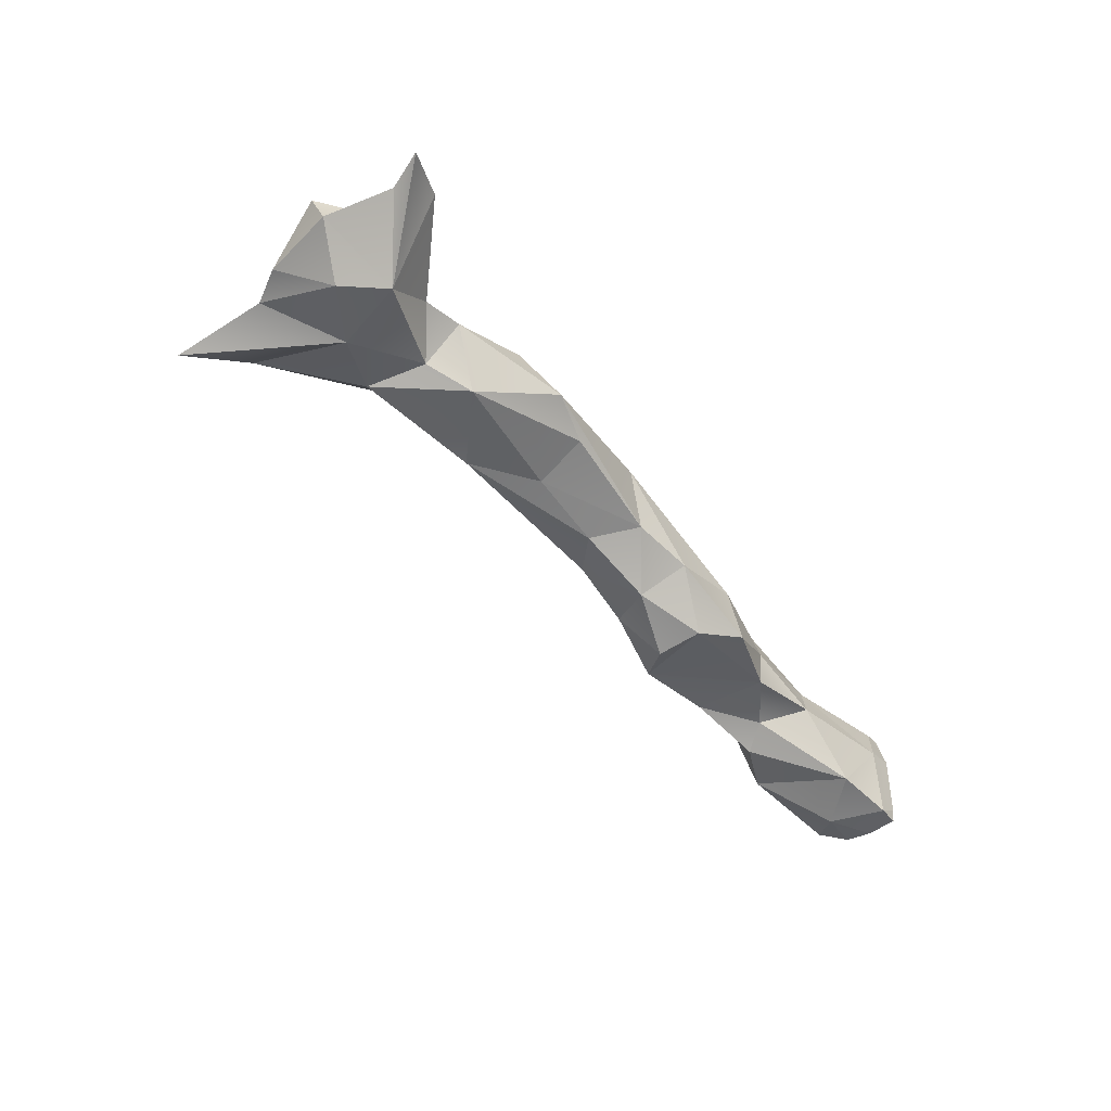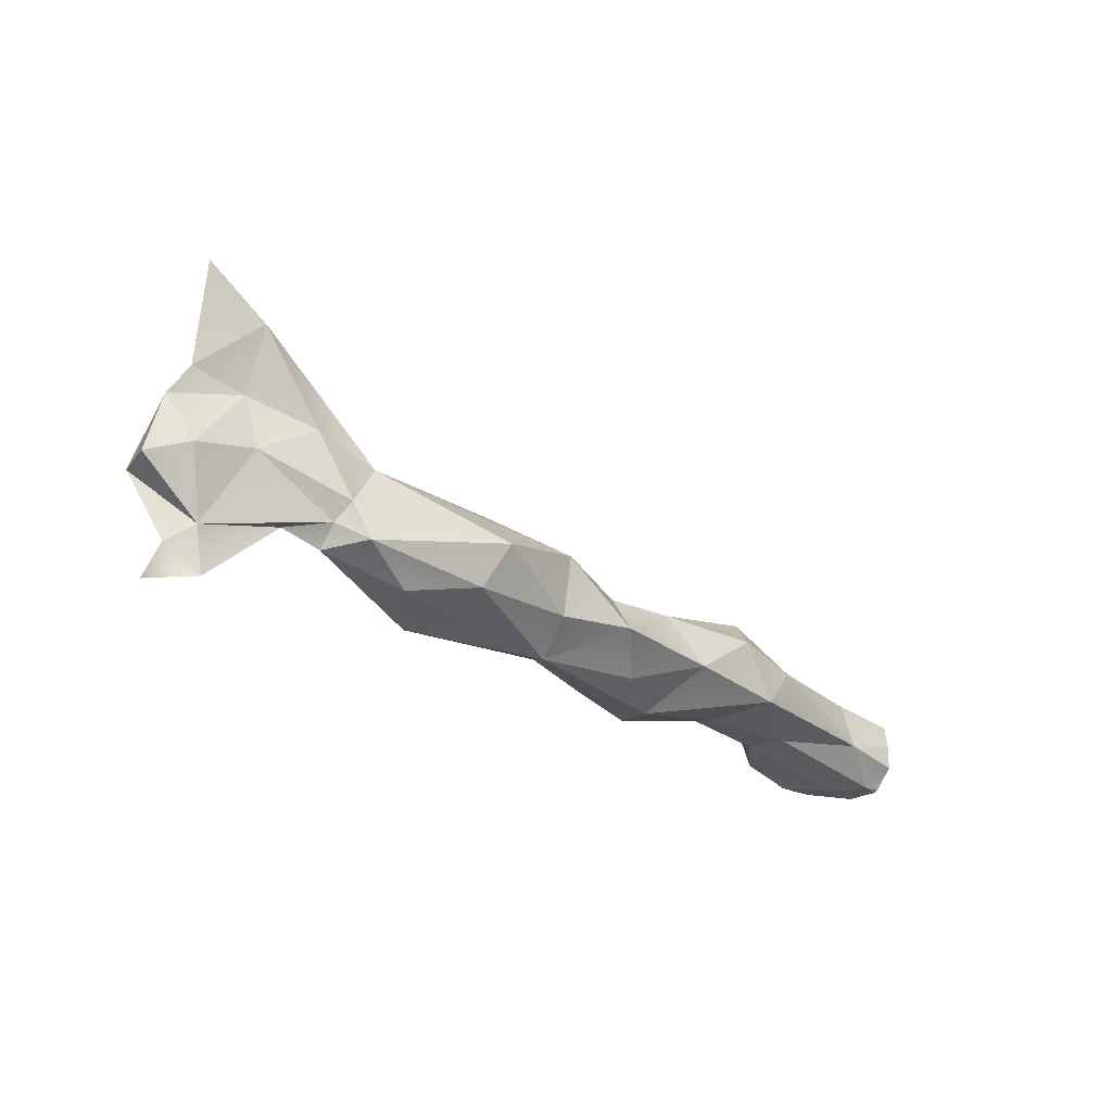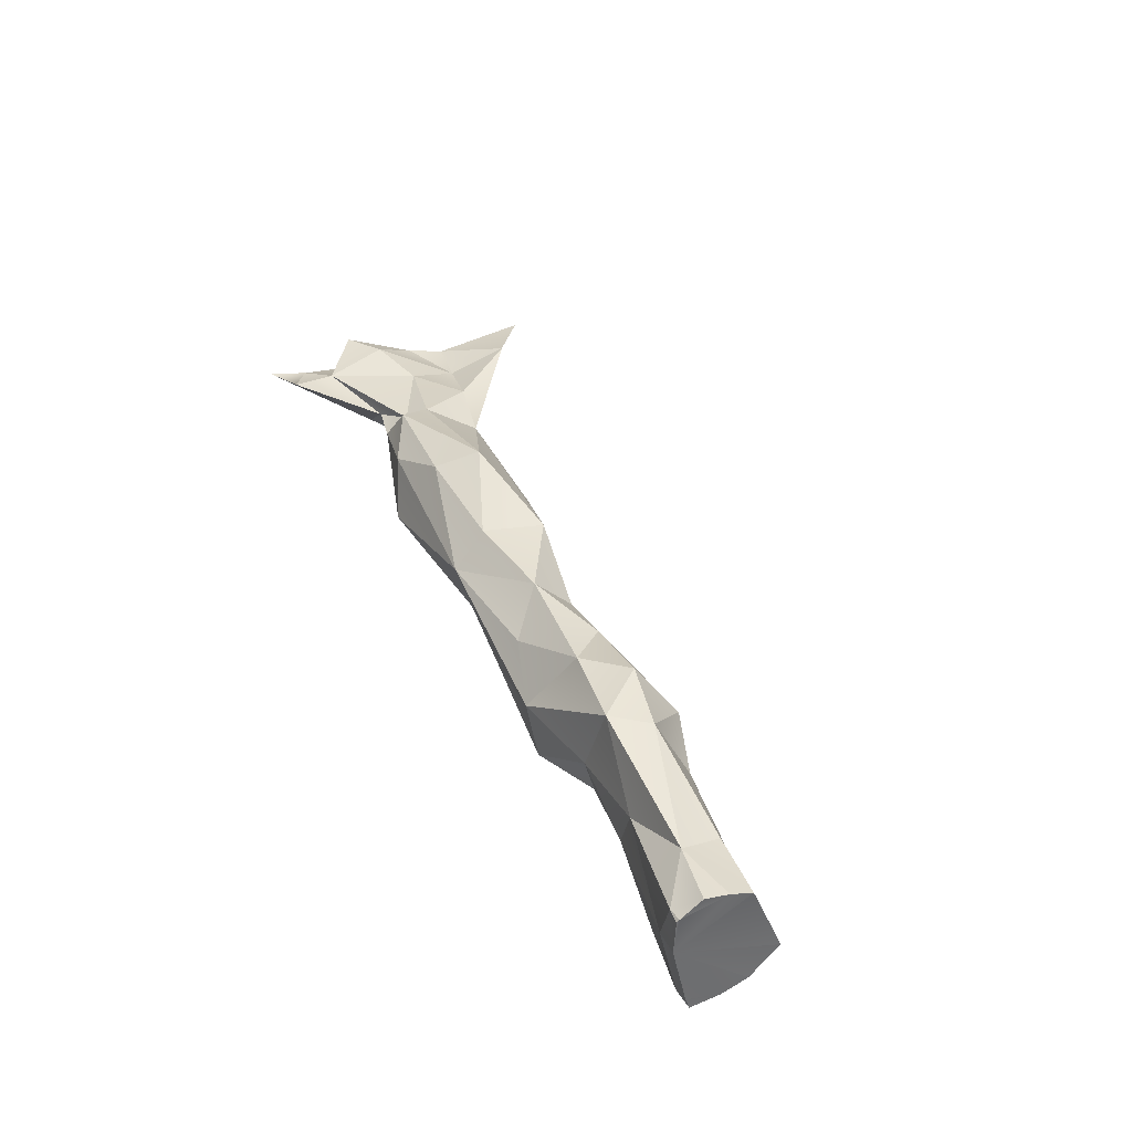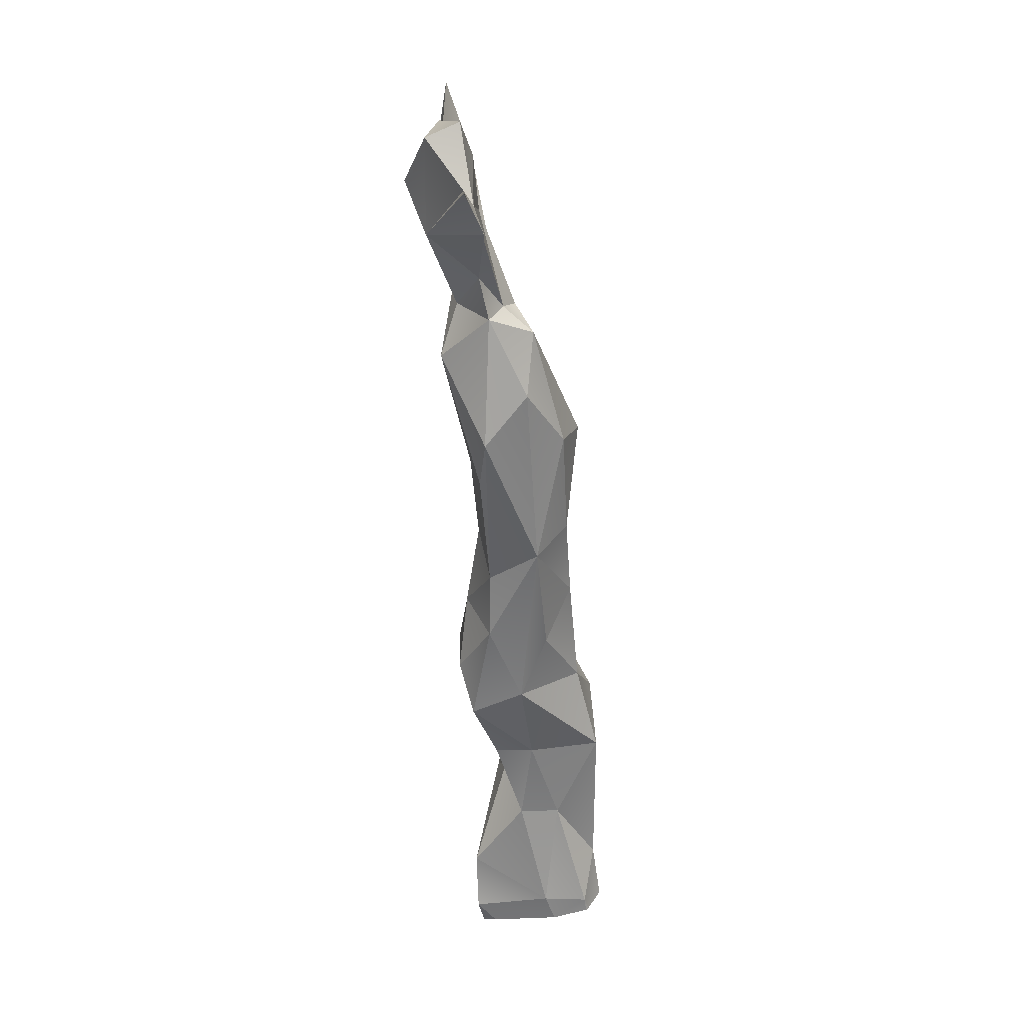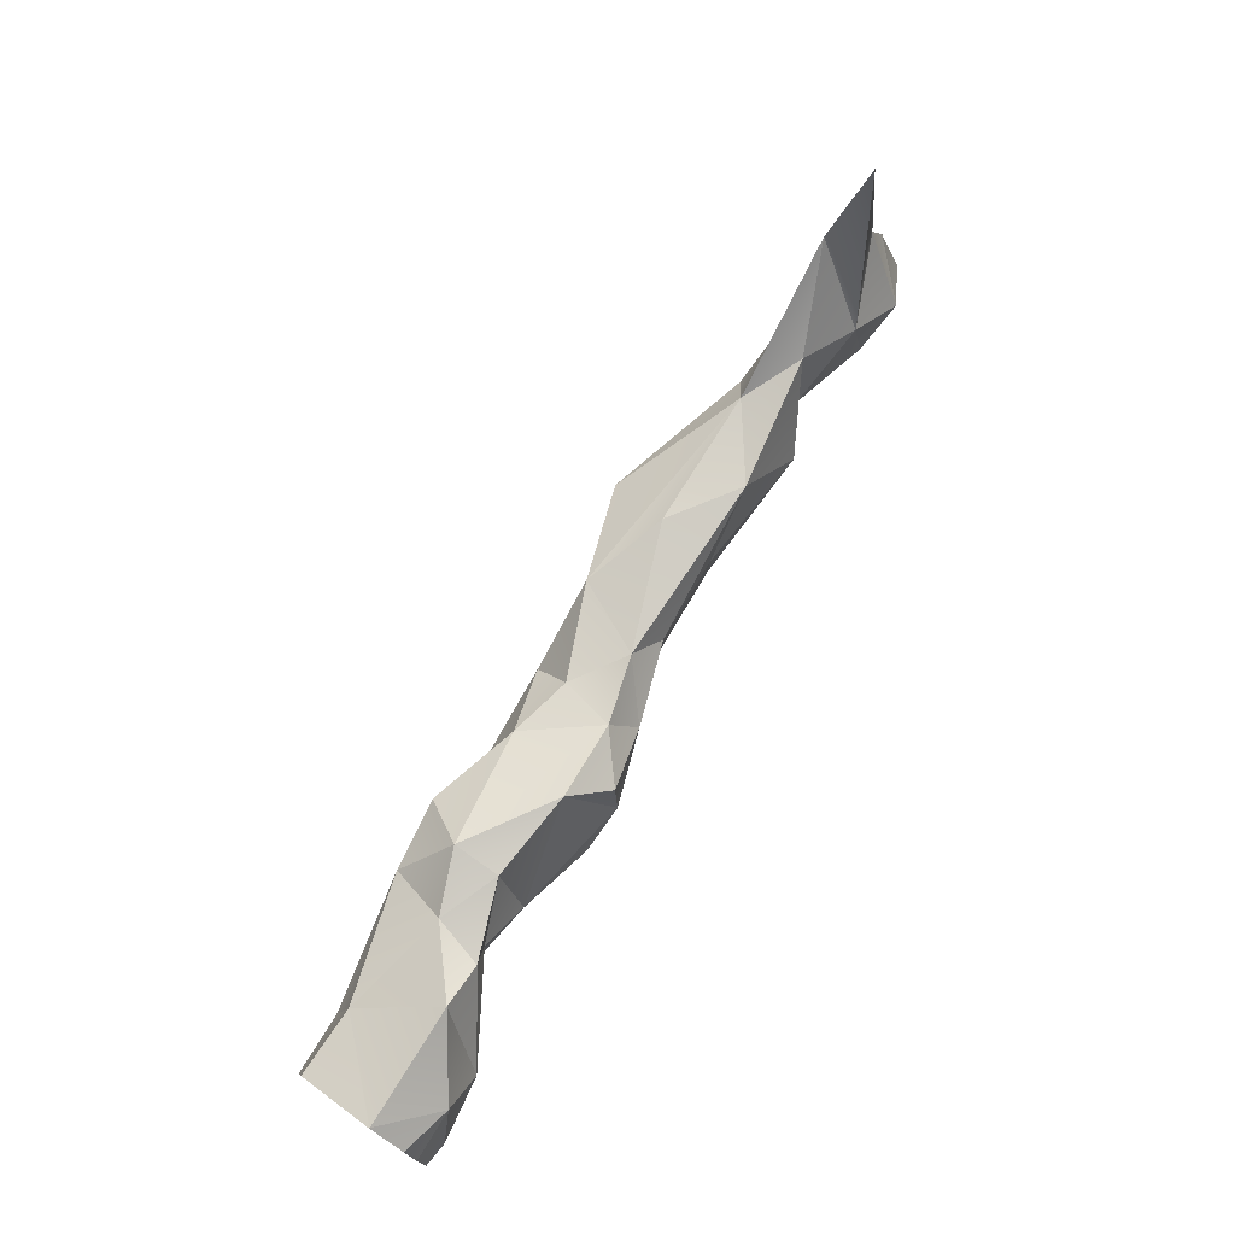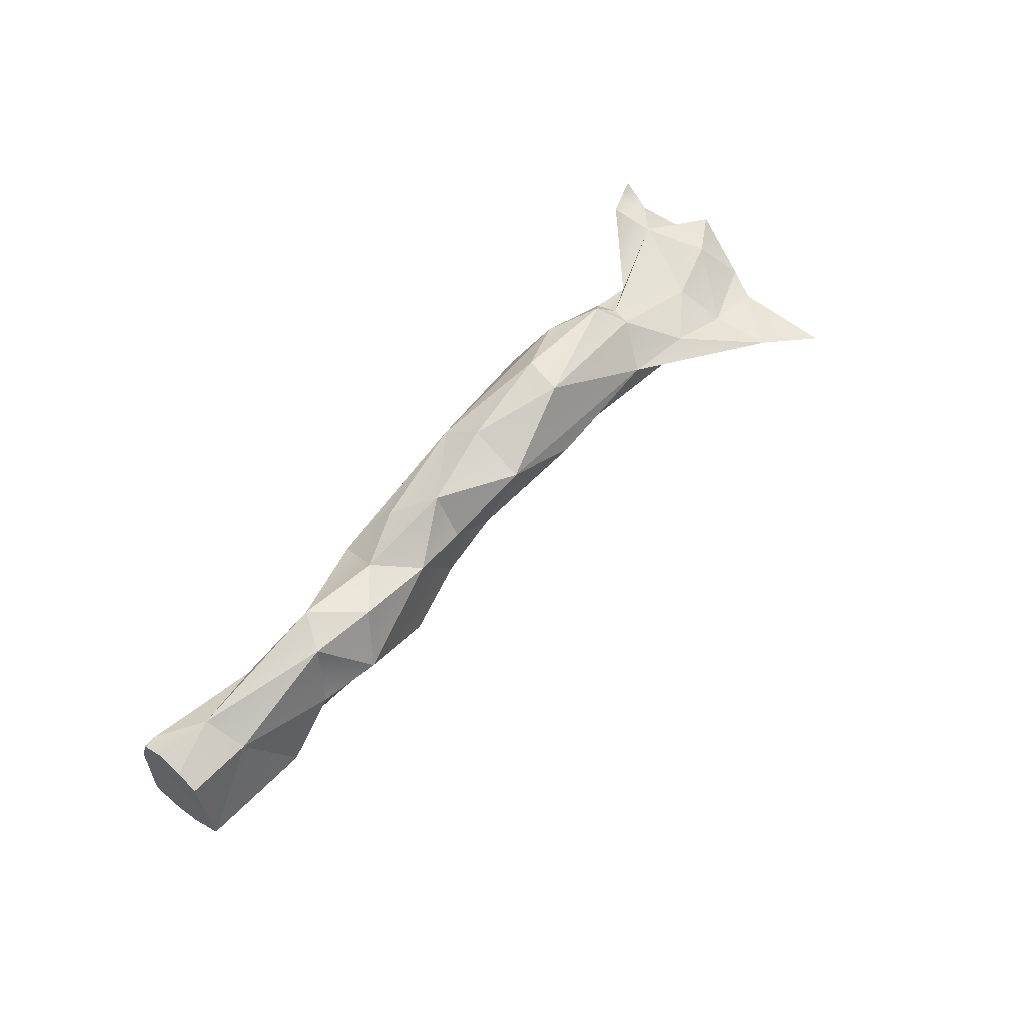
<metadata>
{"format":"obj","ext":"obj","renderer":"f3d","projection":"perspective","resolution":1024,"background":"white","views":[{"elev":-57.8,"azim":-66.1,"up":"+Z"},{"elev":-8.6,"azim":-46.7,"up":"+Y"},{"elev":47.7,"azim":51.7,"up":"+Z"},{"elev":-43.7,"azim":-88.2,"up":"+Y"},{"elev":57.9,"azim":117.2,"up":"+Y"},{"elev":69.3,"azim":116.0,"up":"+Z"}]}
</metadata>
<code>
o 20_f_l_tarsus.000_Sungaya_inexpectata_31mg.125
v -0.000162 -4.8e-05 -5.7e-05
v -3.7e-05 -7.2e-05 -5e-05
v 0.000121 -5.6e-05 -4.9e-05
v 0.000326 -0.000224 2.2e-05
v 0.000457 -0.000251 6.1e-05
v 0.00039 -0.000154 0.000122
v 0.000436 -0.000124 3.1e-05
v 0.000461 -0.000148 -3.7e-05
v 0.000697 -0.000189 -1.4e-05
v 0.000532 -0.000135 -3.4e-05
v -0.000525 0.000161 -6.3e-05
v 0.000218 -0.000152 9.8e-05
v 0.000185 -0.00022 9e-06
v 0.000572 -0.000192 9.1e-05
v 0.000175 -7.8e-05 6.3e-05
v 0.000296 -0.000112 0.000119
v 0.000182 -9.9e-05 -9e-05
v -0.00053 8.5e-05 -3e-05
v 0.000108 -0.000175 5e-05
v -7.4e-05 -0.000102 8.5e-05
v 7.8e-05 -0.000111 -7.3e-05
v 7.7e-05 -0.000186 -3.7e-05
v 6.2e-05 -0.000108 8.9e-05
v 0.000608 -0.000325 3.8e-05
v -1.3e-05 -0.00015 -3.3e-05
v -0.000415 0.000116 -6.7e-05
v -0.000343 8e-05 -1.1e-05
v 0.000355 -7.7e-05 5.1e-05
v 0.000341 -0.0002 0.000127
v -0.000627 8.1e-05 -3.4e-05
v -0.00062 -2.4e-05 -3.2e-05
v -0.000665 -5e-05 -4.3e-05
v -0.000684 4.4e-05 -9.6e-05
v -0.000232 -7.7e-05 8.3e-05
v -0.000327 -8.6e-05 3.2e-05
v -0.000396 -2.6e-05 4.3e-05
v 0.00024 -5.7e-05 -4.6e-05
v -0.0006 0.000191 -8e-05
v 0.000447 -0.000258 2e-06
v 0.000637 -0.000316 -7.7e-05
v 0.00062 -0.000321 0.000104
v 0.000566 -0.000257 0.00012
v -0.000193 -0.000126 -4.1e-05
v -0.000271 -0.000129 -3e-05
v -0.000145 3.6e-05 7e-06
v -4e-05 -1.2e-05 6.7e-05
v -0.000506 9.9e-05 -0.000106
v -0.000436 0.000122 -1.9e-05
v -0.000406 2.7e-05 1.7e-05
v -0.000624 -9.2e-05 -1.7e-05
v 2.2e-05 -3.6e-05 -3.2e-05
v 8.8e-05 -5.9e-05 3.1e-05
v -0.000487 -1.3e-05 -3.1e-05
v -0.000425 -2e-06 1e-06
v 0.000421 -0.000182 -2.4e-05
v -0.000598 6.6e-05 -0.00013
v -0.000357 -2.7e-05 -9.1e-05
v -0.000413 2.2e-05 -6.6e-05
v -0.000551 4e-06 -0.000101
v -0.000698 -0.0001 -4e-05
v 0.000621 -0.000228 -8e-05
v -0.000198 -1.6e-05 0.000105
v 0.000171 -0.000169 -8.8e-05
v -0.000507 0.000257 -4.5e-05
v 0.000548 -0.000282 -7.7e-05
v -0.000242 3.8e-05 -6.9e-05
v 0.000358 -0.000101 -1.4e-05
v 0.000337 -0.000215 -3.5e-05
v 0.00022 -0.000225 -6.8e-05
v -6.9e-05 -0.000159 4e-05
v -0.000638 0.000149 -8.2e-05
v -0.000575 0.000337 -8e-05
v -0.000431 -3.8e-05 -1.9e-05
v -0.000696 6.1e-05 -4.8e-05
v 0.000669 -0.000222 0.000107
v 0.000647 -0.000289 0.00013
v 0.000642 -0.000324 0.00011
v 0.000692 -0.000237 -5.5e-05
v 0.000641 -0.000328 0.000106
v 0.000672 -0.000323 -6.9e-05
v 0.000648 -0.000337 5.2e-05
v 0.000698 -0.000189 -1.3e-05
v 0.000668 -0.000327 -4.9e-05
v 0.000658 -0.000254 0.000121
v 0.000684 -0.000277 -6.6e-05
f 14 9 10
f 19 13 12
f 35 73 44
f 54 18 31
f 20 70 23
f 59 32 33
f 66 26 27
f 29 13 4
f 65 8 10
f 52 23 15
f 39 5 4
f 41 5 24
f 7 14 10
f 14 7 6
f 18 11 30
f 70 22 13
f 28 7 67
f 7 8 67
f 34 70 20
f 5 29 4
f 16 6 28
f 30 31 18
f 19 23 70
f 27 62 46
f 26 47 64
f 29 5 42
f 3 21 51
f 54 49 18
f 18 49 48
f 22 70 25
f 46 52 51
f 78 85 61
f 57 1 43
f 1 57 66
f 2 66 51
f 50 59 53
f 13 69 4
f 21 63 22
f 49 36 62
f 49 62 27
f 48 64 11
f 46 23 52
f 27 26 64
f 51 52 3
f 22 25 21
f 17 37 63
f 12 29 16
f 20 62 34
f 11 64 38
f 47 56 38
f 24 39 65
f 8 65 55
f 35 70 34
f 35 44 70
f 39 24 5
f 42 5 41
f 84 42 76
f 56 71 38
f 38 71 11
f 71 30 11
f 45 66 27
f 45 27 46
f 26 66 57
f 58 26 57
f 42 14 6
f 29 6 16
f 61 65 10
f 21 2 51
f 9 61 10
f 27 48 49
f 47 72 64
f 72 47 38
f 1 66 2
f 25 70 44
f 24 65 40
f 32 59 60
f 62 20 46
f 20 23 46
f 66 45 51
f 45 46 51
f 36 35 34
f 48 11 18
f 59 50 60
f 59 56 47
f 64 72 38
f 8 55 67
f 55 68 67
f 53 73 54
f 57 73 58
f 3 28 37
f 3 15 28
f 15 16 28
f 7 10 8
f 29 42 6
f 54 36 49
f 35 36 73
f 36 54 73
f 57 43 44
f 73 57 44
f 44 43 25
f 43 1 25
f 2 25 1
f 2 21 25
f 17 63 21
f 29 12 13
f 12 16 15
f 37 68 63
f 39 55 65
f 55 39 68
f 68 39 4
f 28 67 37
f 37 67 68
f 52 15 3
f 50 31 32
f 32 31 33
f 33 31 74
f 31 30 74
f 63 68 69
f 4 69 68
f 15 23 12
f 3 37 17
f 36 34 62
f 3 17 21
f 13 19 70
f 32 60 50
f 7 28 6
f 76 42 41 77
f 73 53 58
f 58 59 47
f 53 59 58
f 47 26 58
f 64 48 27
f 63 69 22
f 69 13 22
f 30 71 74
f 71 33 74
f 33 71 56
f 33 56 59
f 50 53 31
f 53 54 31
f 12 23 19
f 65 61 40
f 40 83 81 24
f 40 61 85 80
f 40 80 83
f 41 24 81 79
f 61 9 82 78
f 41 79 77
f 42 84 75 14
f 14 75 82 9
f 84 76 77
f 79 81 77
f 81 83 85
f 77 81 84
f 83 80 85
f 85 78 81
f 78 82 81
f 82 75 81
f 75 84 81

</code>
